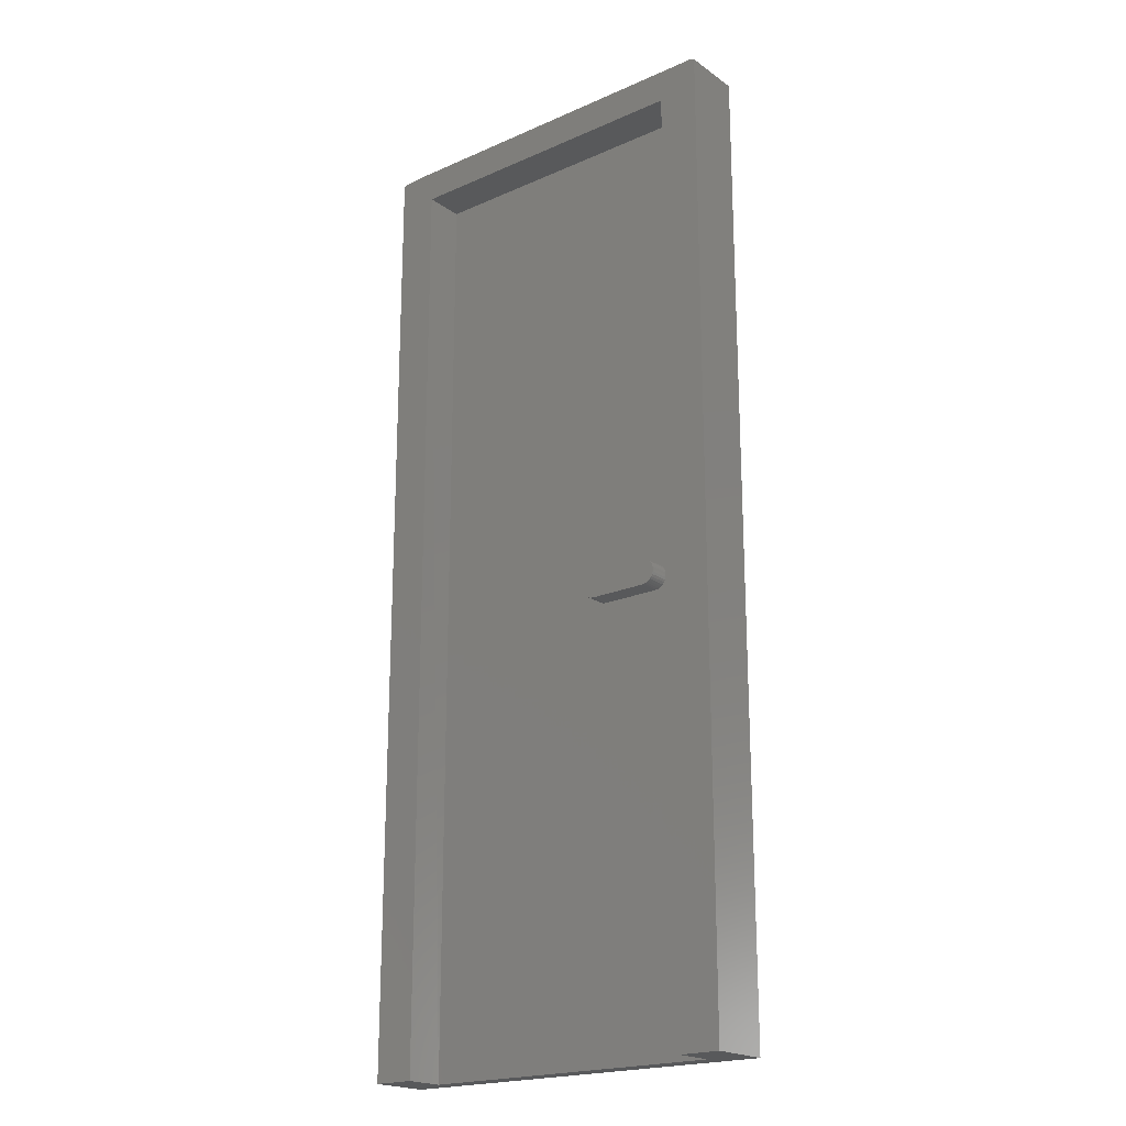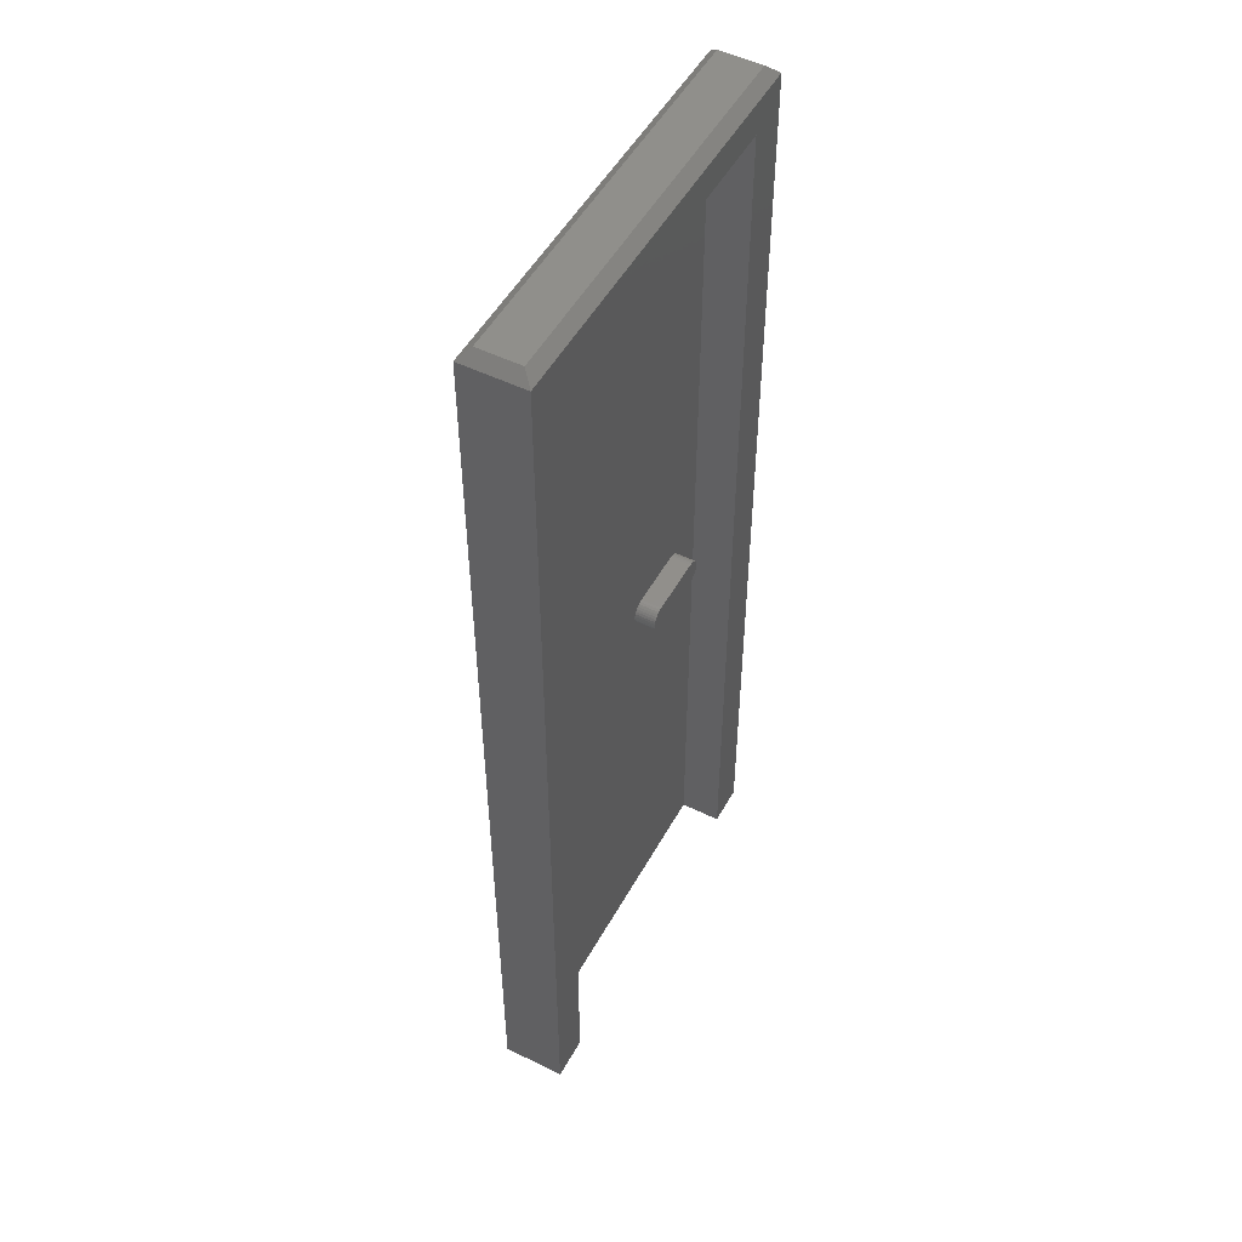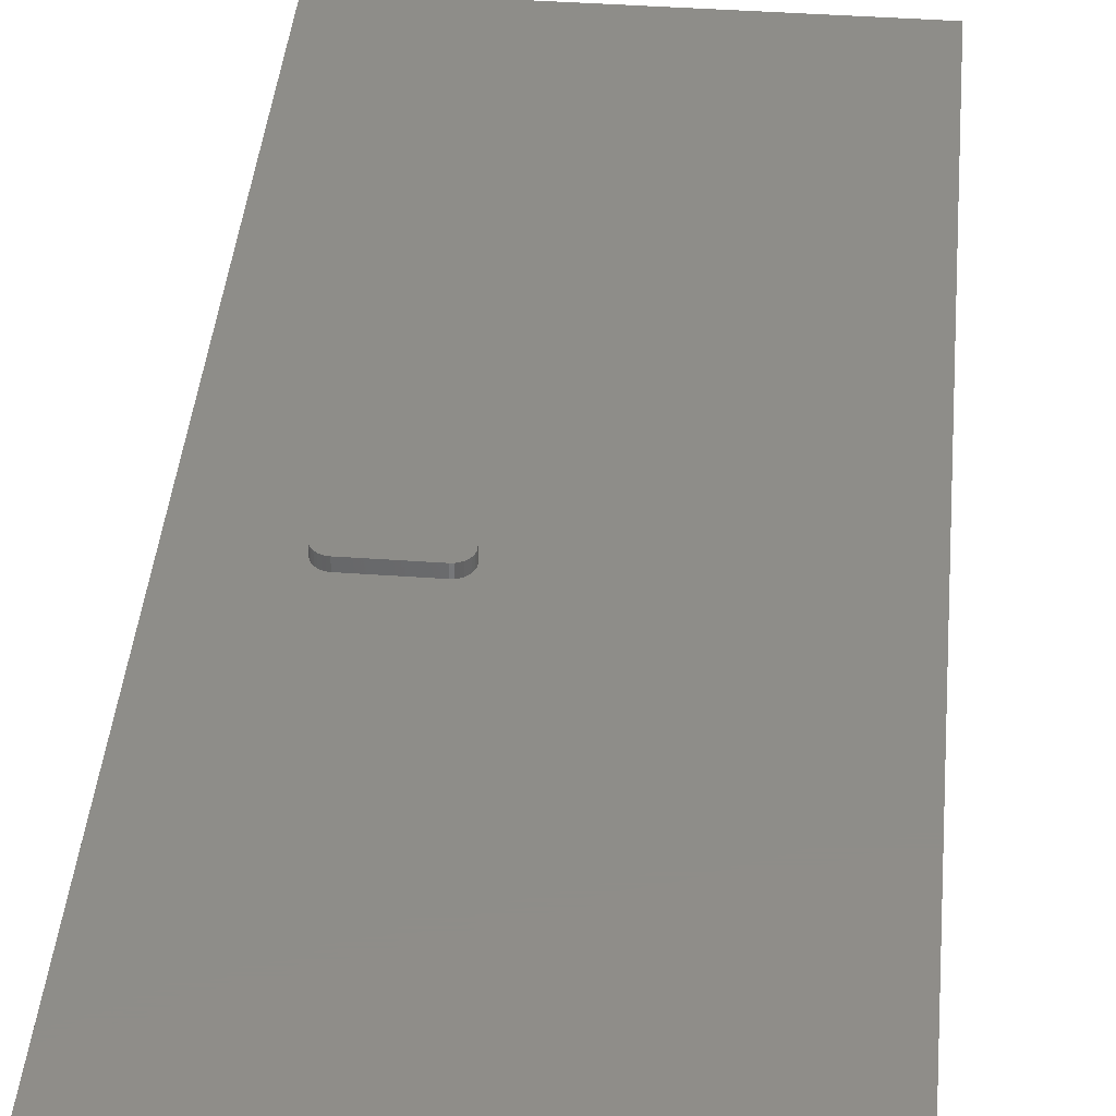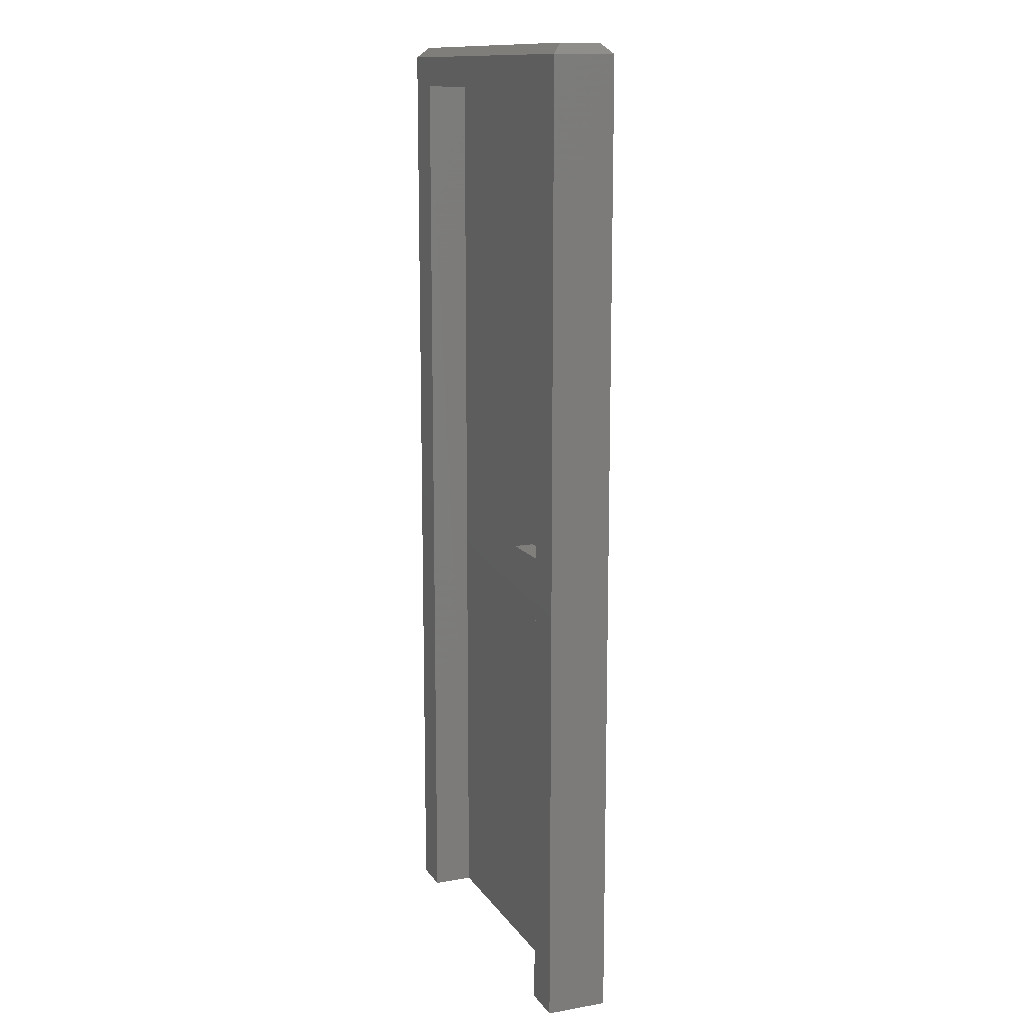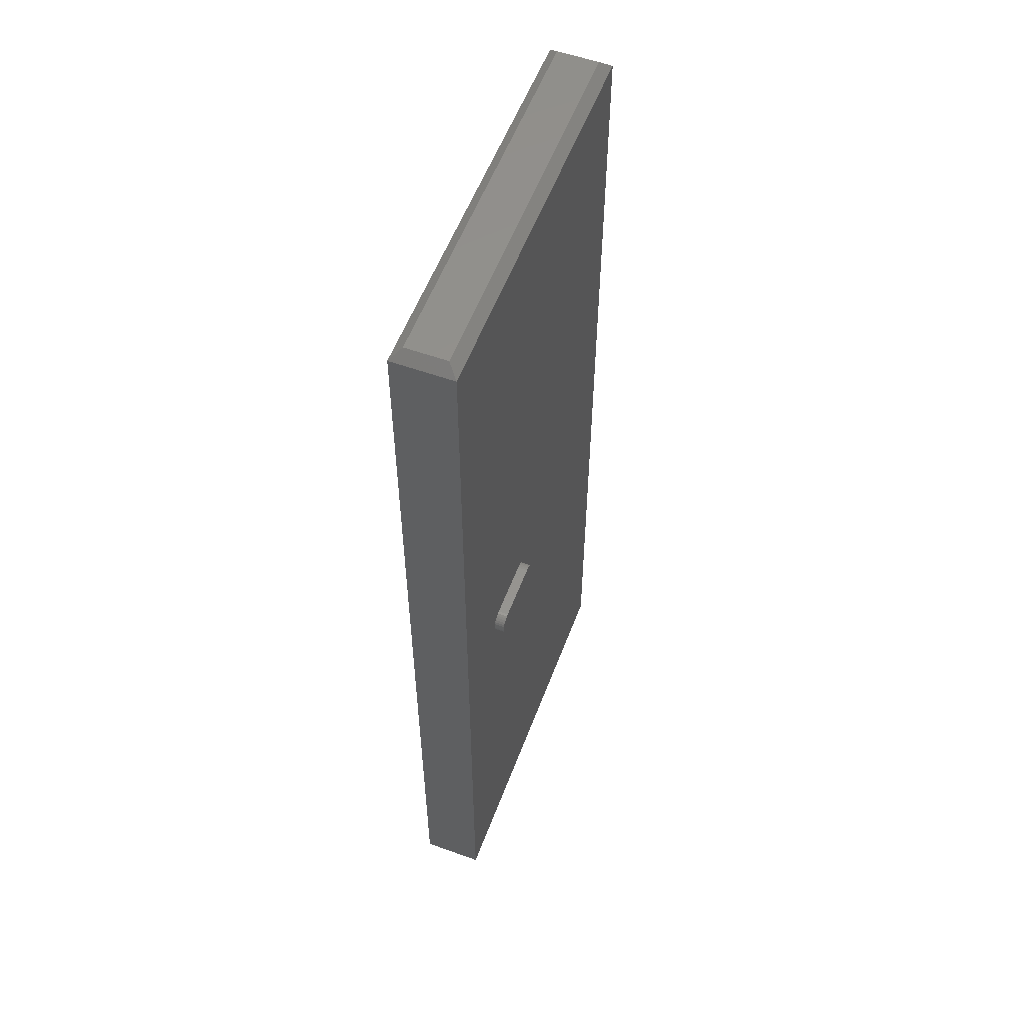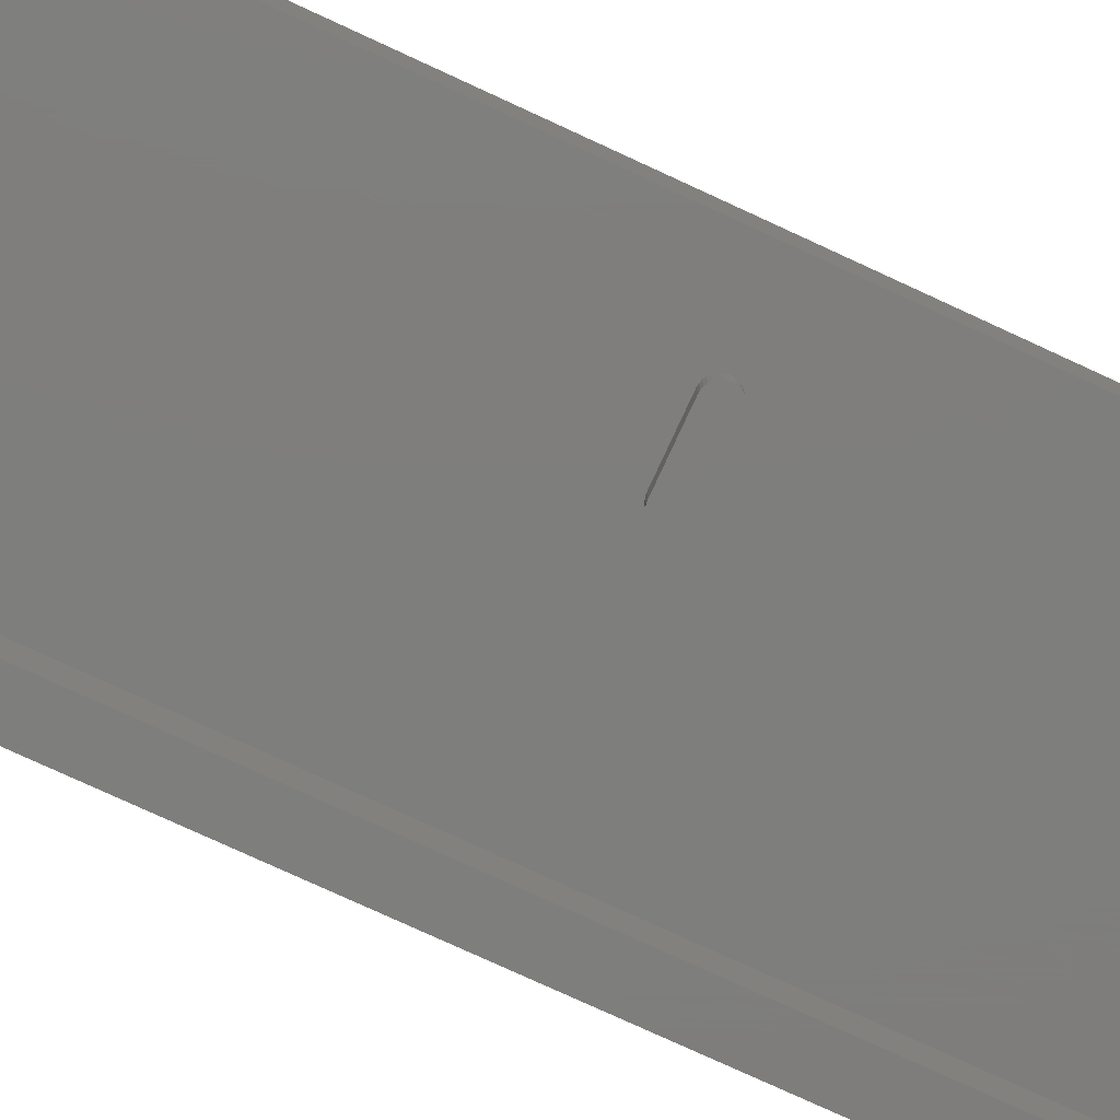
<metadata>
{"format":"stl","ext":"stl","renderer":"f3d","projection":"perspective","resolution":1024,"background":"white","views":[{"elev":-20.4,"azim":38.7,"up":"+Z"},{"elev":50.9,"azim":-61.8,"up":"+Z"},{"elev":40.0,"azim":-174.9,"up":"+Y"},{"elev":13.0,"azim":68.4,"up":"+Z"},{"elev":56.3,"azim":110.6,"up":"+Z"},{"elev":-77.8,"azim":65.3,"up":"+Y"}]}
</metadata>
<code>
# stl→obj: 156 verts, 304 faces
v -0.02344 -0.03125 0.3359
v -0.02344 -0.01562 0.3359
v 0.02146 -0.03125 0.3359
v 0.02146 -0.01562 0.3359
v 0.02146 -0.01562 0.3555
v 0.02146 -0.03125 0.3555
v 0.02337 -0.01562 0.3553
v 0.02337 -0.03125 0.3553
v 0.02521 -0.01562 0.3548
v 0.02521 -0.03125 0.3548
v 0.0269 -0.01562 0.3539
v 0.0269 -0.03125 0.3539
v 0.02838 -0.01562 0.3526
v 0.02838 -0.03125 0.3526
v 0.0296 -0.01562 0.3512
v 0.0296 -0.03125 0.3512
v 0.03051 -0.01562 0.3495
v 0.03051 -0.03125 0.3495
v 0.03106 -0.01562 0.3476
v 0.03106 -0.03125 0.3476
v 0.03125 -0.01562 0.3457
v 0.03125 -0.03125 0.3457
v 0.03106 -0.01562 0.3438
v 0.03106 -0.03125 0.3438
v 0.03051 -0.01562 0.342
v 0.03051 -0.03125 0.342
v 0.0296 -0.01562 0.3403
v 0.0296 -0.03125 0.3403
v 0.02838 -0.01562 0.3388
v 0.02838 -0.03125 0.3388
v 0.0269 -0.01562 0.3376
v 0.0269 -0.03125 0.3376
v 0.02521 -0.01562 0.3367
v 0.02521 -0.03125 0.3367
v 0.02337 -0.01562 0.3361
v 0.02337 -0.03125 0.3361
v -0.02344 -0.03125 0.3555
v -0.02344 -0.01562 0.3555
v -0.02535 -0.01562 0.3361
v -0.02535 -0.03125 0.3361
v -0.02718 -0.01562 0.3367
v -0.02718 -0.03125 0.3367
v -0.02887 -0.01562 0.3376
v -0.02887 -0.03125 0.3376
v -0.03036 -0.01562 0.3388
v -0.03036 -0.03125 0.3388
v -0.03157 -0.01562 0.3403
v -0.03157 -0.03125 0.3403
v -0.03248 -0.01562 0.342
v -0.03248 -0.03125 0.342
v -0.03304 -0.01562 0.3438
v -0.03304 -0.03125 0.3438
v -0.03322 -0.01562 0.3457
v -0.03322 -0.03125 0.3457
v -0.03304 -0.01562 0.3476
v -0.03304 -0.03125 0.3476
v -0.03248 -0.01562 0.3495
v -0.03248 -0.03125 0.3495
v -0.03157 -0.01562 0.3512
v -0.03157 -0.03125 0.3512
v -0.03036 -0.01562 0.3526
v -0.03036 -0.03125 0.3526
v -0.02887 -0.01562 0.3539
v -0.02887 -0.03125 0.3539
v -0.02718 -0.01562 0.3548
v -0.02718 -0.03125 0.3548
v -0.02535 -0.01562 0.3553
v -0.02535 -0.03125 0.3553
v -0.03157 0.007812 0.3512
v -0.03248 0.007812 0.3495
v 0.0296 0.007812 0.3512
v 0.03051 0.007812 0.3495
v 0.03051 0.007812 0.342
v -0.03157 0.007812 0.3403
v 0.0296 0.007812 0.3403
v -0.03036 0.007812 0.3388
v 0.02838 0.007812 0.3388
v -0.02887 0.007812 0.3376
v -0.02718 0.007812 0.3367
v 0.02838 0.007812 0.3526
v 0.0269 0.007812 0.3539
v 0.02521 0.007812 0.3548
v 0.02337 0.007812 0.3553
v 0.02146 0.007812 0.3555
v -0.02344 0.007812 0.3555
v -0.02535 0.007812 0.3553
v -0.02718 0.007812 0.3548
v -0.02887 0.007812 0.3539
v -0.03036 0.007812 0.3526
v 0.0269 0.007812 0.3376
v -0.02535 0.007812 0.3361
v -0.02344 0.007812 0.3359
v 0.02146 0.007812 0.3359
v 0.02337 0.007812 0.3361
v 0.02521 0.007812 0.3367
v 0.03106 0.007812 0.3476
v -0.03304 0.007812 0.3476
v 0.03125 0.007812 0.3457
v -0.03322 0.007812 0.3457
v 0.03106 0.007812 0.3438
v -0.03304 0.007812 0.3438
v -0.03248 0.007812 0.342
v 0.02146 -0.007812 0.3555
v -0.02344 -0.007812 0.3555
v -0.03304 -0.007812 0.3438
v -0.03248 -0.007812 0.342
v -0.03157 -0.007812 0.3403
v -0.03036 -0.007812 0.3388
v -0.02887 -0.007812 0.3376
v -0.02718 -0.007812 0.3367
v -0.02535 -0.007812 0.3361
v -0.02344 -0.007812 0.3359
v -0.03322 -0.007812 0.3457
v -0.03304 -0.007812 0.3476
v -0.03248 -0.007812 0.3495
v -0.03157 -0.007812 0.3512
v -0.03036 -0.007812 0.3526
v -0.02887 -0.007812 0.3539
v -0.02718 -0.007812 0.3548
v -0.02535 -0.007812 0.3553
v 0.02146 -0.007812 0.3359
v 0.03106 -0.007812 0.3476
v 0.03051 -0.007812 0.3495
v 0.0296 -0.007812 0.3512
v 0.02838 -0.007812 0.3526
v 0.0269 -0.007812 0.3539
v 0.02521 -0.007812 0.3548
v 0.02337 -0.007812 0.3553
v 0.03125 -0.007812 0.3457
v 0.03106 -0.007812 0.3438
v 0.03051 -0.007812 0.342
v 0.0296 -0.007812 0.3403
v 0.02838 -0.007812 0.3388
v 0.0269 -0.007812 0.3376
v 0.02521 -0.007812 0.3367
v 0.02337 -0.007812 0.3361
v -0.1794 -0.01562 0.7184
v -0.1797 -0.01562 0
v 0.05748 -0.01562 0.7184
v 0.05748 -0.01562 -1.452e-17
v 0.08906 -0.04688 -1.837e-17
v 0.08906 1.665e-17 -1.837e-17
v 0.08906 -0.04688 0.7422
v 0.08906 1.492e-17 0.7422
v -0.2109 -0.04688 0.7422
v -0.2109 9.82e-34 0.7422
v -0.2109 -0.04688 0
v -0.2109 0 0
v 0.05748 -0.04688 -1.644e-17
v -0.1794 -0.04688 -1.934e-18
v -0.1794 -0.04688 0.7184
v 0.05748 -0.04688 0.7184
v 0.08125 -0.03906 0.75
v 0.08125 -0.007812 0.75
v -0.2031 -0.03906 0.75
v -0.2031 -0.007812 0.75
f 1 2 3
f 3 2 4
f 5 6 7
f 7 6 8
f 7 8 9
f 9 8 10
f 9 10 11
f 11 10 12
f 11 12 13
f 13 12 14
f 13 14 15
f 15 14 16
f 15 16 17
f 17 16 18
f 17 18 19
f 19 18 20
f 19 20 21
f 21 20 22
f 21 22 23
f 23 22 24
f 23 24 25
f 25 24 26
f 25 26 27
f 27 26 28
f 27 28 29
f 29 28 30
f 29 30 31
f 31 30 32
f 31 32 33
f 33 32 34
f 33 34 35
f 35 34 36
f 35 36 4
f 4 36 3
f 6 5 37
f 37 5 38
f 2 1 39
f 39 1 40
f 39 40 41
f 41 40 42
f 41 42 43
f 43 42 44
f 43 44 45
f 45 44 46
f 45 46 47
f 47 46 48
f 47 48 49
f 49 48 50
f 49 50 51
f 51 50 52
f 51 52 53
f 53 52 54
f 53 54 55
f 55 54 56
f 55 56 57
f 57 56 58
f 57 58 59
f 59 58 60
f 59 60 61
f 61 60 62
f 61 62 63
f 63 62 64
f 63 64 65
f 65 64 66
f 65 66 67
f 67 66 68
f 67 68 38
f 38 68 37
f 69 70 71
f 71 70 72
f 73 74 75
f 74 76 75
f 75 76 77
f 76 78 77
f 77 78 79
f 80 81 82
f 80 82 83
f 80 83 84
f 80 84 85
f 80 85 86
f 80 86 87
f 80 87 88
f 80 88 89
f 80 89 69
f 80 69 71
f 90 77 79
f 90 79 91
f 90 91 92
f 90 92 93
f 90 93 94
f 90 94 95
f 72 70 96
f 96 70 97
f 96 97 98
f 98 97 99
f 98 99 100
f 100 99 101
f 100 101 73
f 73 101 102
f 73 102 74
f 103 104 84
f 84 104 85
f 99 105 101
f 101 105 106
f 101 106 102
f 102 106 107
f 102 107 74
f 74 107 108
f 74 108 76
f 76 108 109
f 76 109 78
f 78 109 110
f 78 110 79
f 79 110 111
f 79 111 91
f 91 111 112
f 91 112 92
f 105 99 113
f 113 99 97
f 113 97 114
f 114 97 70
f 114 70 115
f 115 70 69
f 115 69 116
f 116 69 89
f 116 89 117
f 117 89 88
f 117 88 118
f 118 88 87
f 118 87 119
f 119 87 86
f 119 86 120
f 120 86 85
f 120 85 104
f 112 121 92
f 92 121 93
f 98 122 96
f 96 122 123
f 96 123 72
f 72 123 124
f 72 124 71
f 71 124 125
f 71 125 80
f 80 125 126
f 80 126 81
f 81 126 127
f 81 127 82
f 82 127 128
f 82 128 83
f 83 128 103
f 83 103 84
f 122 98 129
f 129 98 100
f 129 100 130
f 130 100 73
f 130 73 131
f 131 73 75
f 131 75 132
f 132 75 77
f 132 77 133
f 133 77 90
f 133 90 134
f 134 90 95
f 134 95 135
f 135 95 94
f 135 94 136
f 136 94 93
f 136 93 121
f 134 127 126
f 135 127 134
f 109 118 110
f 109 117 118
f 108 117 109
f 108 116 117
f 115 116 108
f 133 134 126
f 133 126 125
f 133 125 124
f 133 124 123
f 133 123 122
f 133 122 129
f 133 129 130
f 133 130 131
f 133 131 132
f 107 106 105
f 107 105 113
f 107 113 114
f 107 114 115
f 107 115 108
f 118 119 110
f 110 119 120
f 110 120 111
f 111 120 104
f 111 104 112
f 112 104 103
f 112 103 121
f 121 103 128
f 121 128 136
f 136 128 127
f 136 127 135
f 137 138 55
f 137 55 57
f 137 57 59
f 137 59 61
f 137 61 63
f 137 63 65
f 137 65 67
f 137 67 38
f 137 38 5
f 137 5 139
f 138 140 4
f 138 4 2
f 138 2 39
f 138 39 41
f 138 41 43
f 138 43 45
f 138 45 47
f 138 47 49
f 138 49 51
f 138 51 53
f 138 53 55
f 139 5 7
f 139 7 9
f 139 9 11
f 139 11 13
f 139 13 15
f 139 15 17
f 139 17 19
f 139 19 21
f 139 21 140
f 140 21 23
f 140 23 25
f 140 25 27
f 140 27 29
f 140 29 31
f 140 31 33
f 140 33 35
f 140 35 4
f 14 60 16
f 60 58 16
f 16 58 18
f 26 48 28
f 48 46 28
f 28 46 30
f 46 44 30
f 30 44 42
f 62 60 14
f 62 14 12
f 62 12 10
f 62 10 8
f 62 8 6
f 62 6 37
f 62 37 68
f 62 68 66
f 62 66 64
f 32 30 42
f 32 42 40
f 32 40 1
f 32 1 3
f 32 3 36
f 32 36 34
f 18 58 20
f 20 58 56
f 20 56 22
f 22 56 54
f 22 54 24
f 24 54 52
f 24 52 26
f 26 52 50
f 26 50 48
f 141 142 143
f 143 142 144
f 145 146 147
f 147 146 148
f 148 146 142
f 142 146 144
f 141 149 142
f 142 149 140
f 142 140 148
f 148 140 138
f 148 138 147
f 147 138 150
f 150 138 151
f 151 138 137
f 151 137 152
f 152 137 139
f 152 139 149
f 149 139 140
f 147 150 145
f 145 150 151
f 145 151 143
f 143 151 152
f 143 152 141
f 141 152 149
f 153 154 155
f 155 154 156
f 144 154 143
f 143 154 153
f 144 146 154
f 154 146 156
f 146 145 156
f 156 145 155
f 143 153 145
f 145 153 155

</code>
